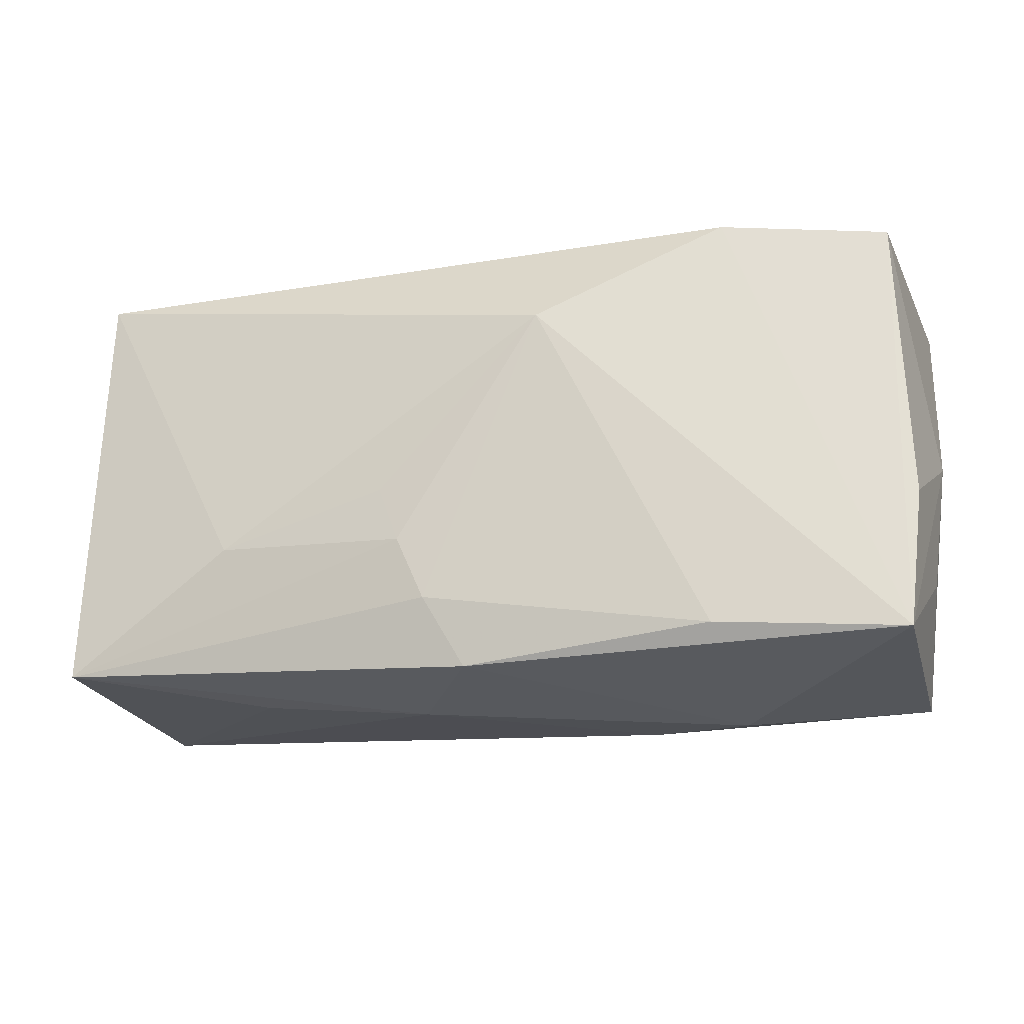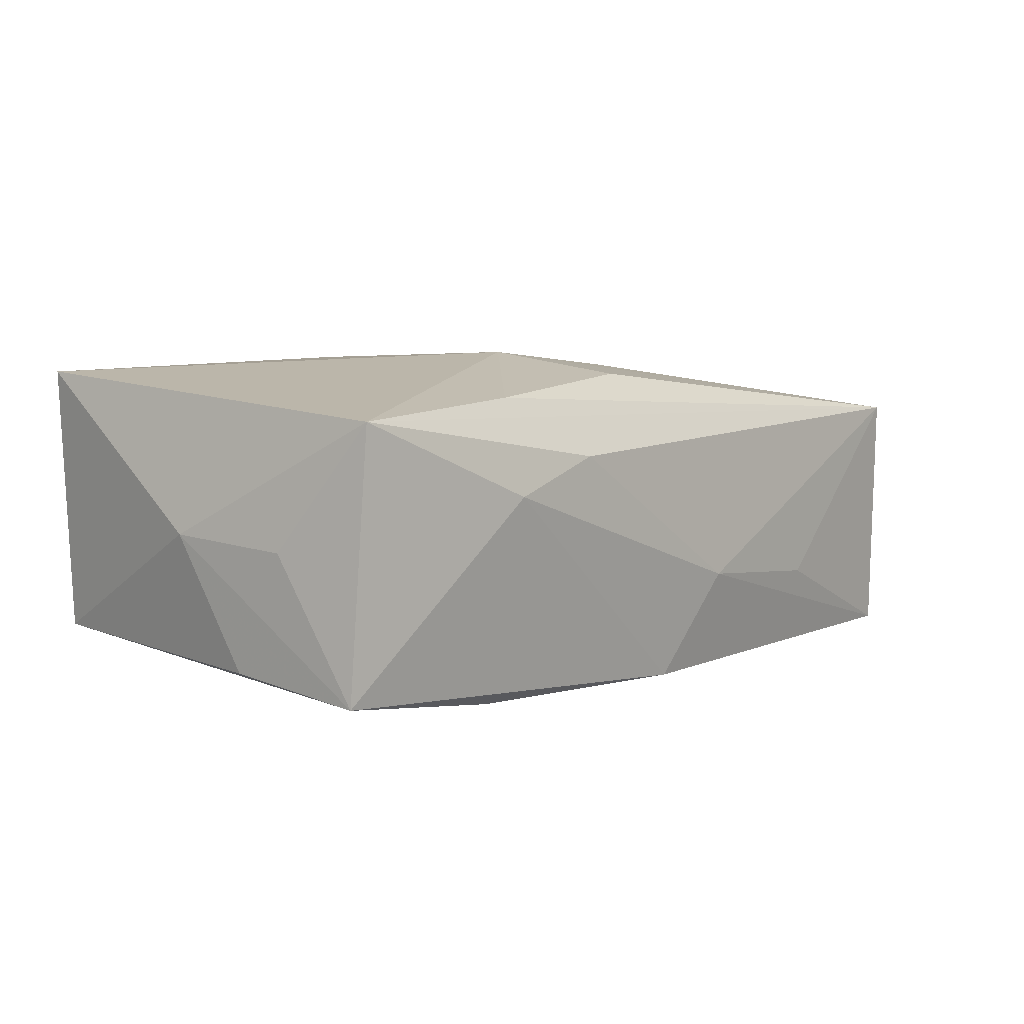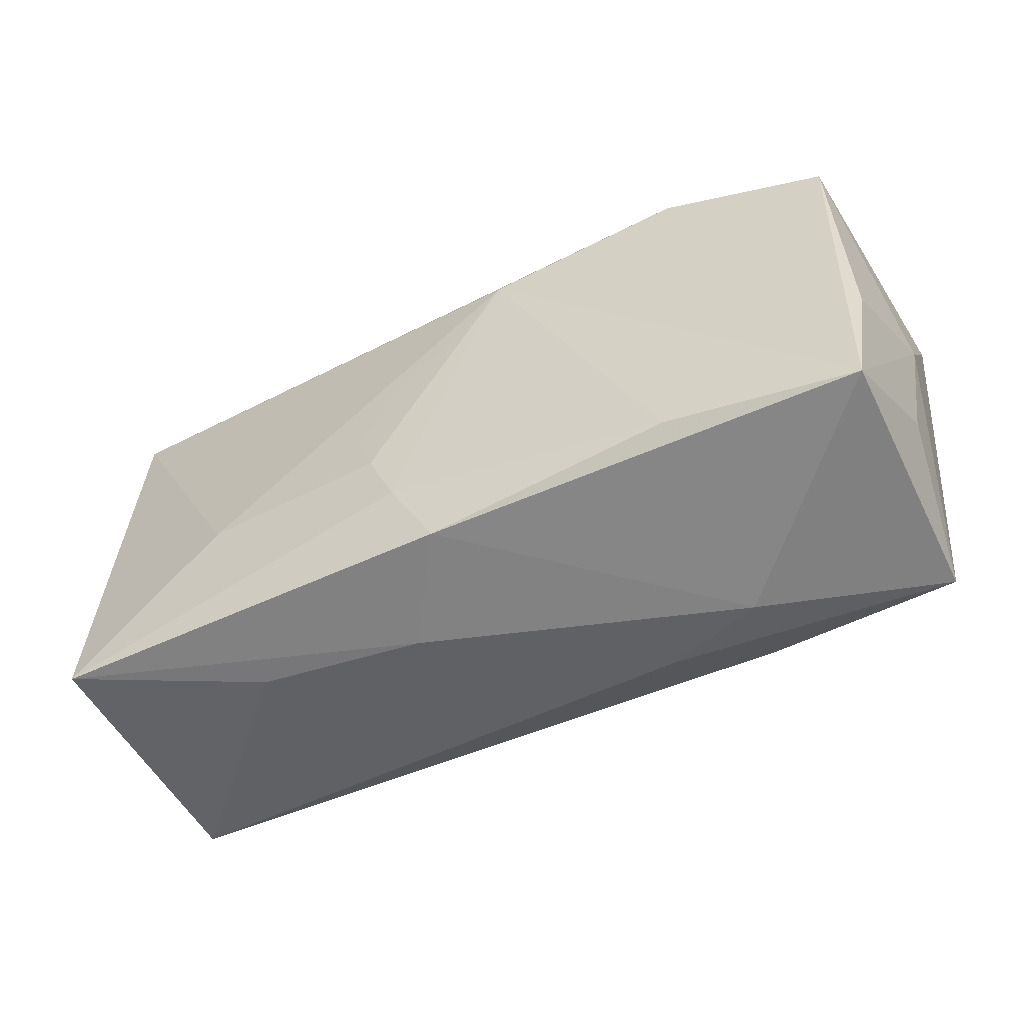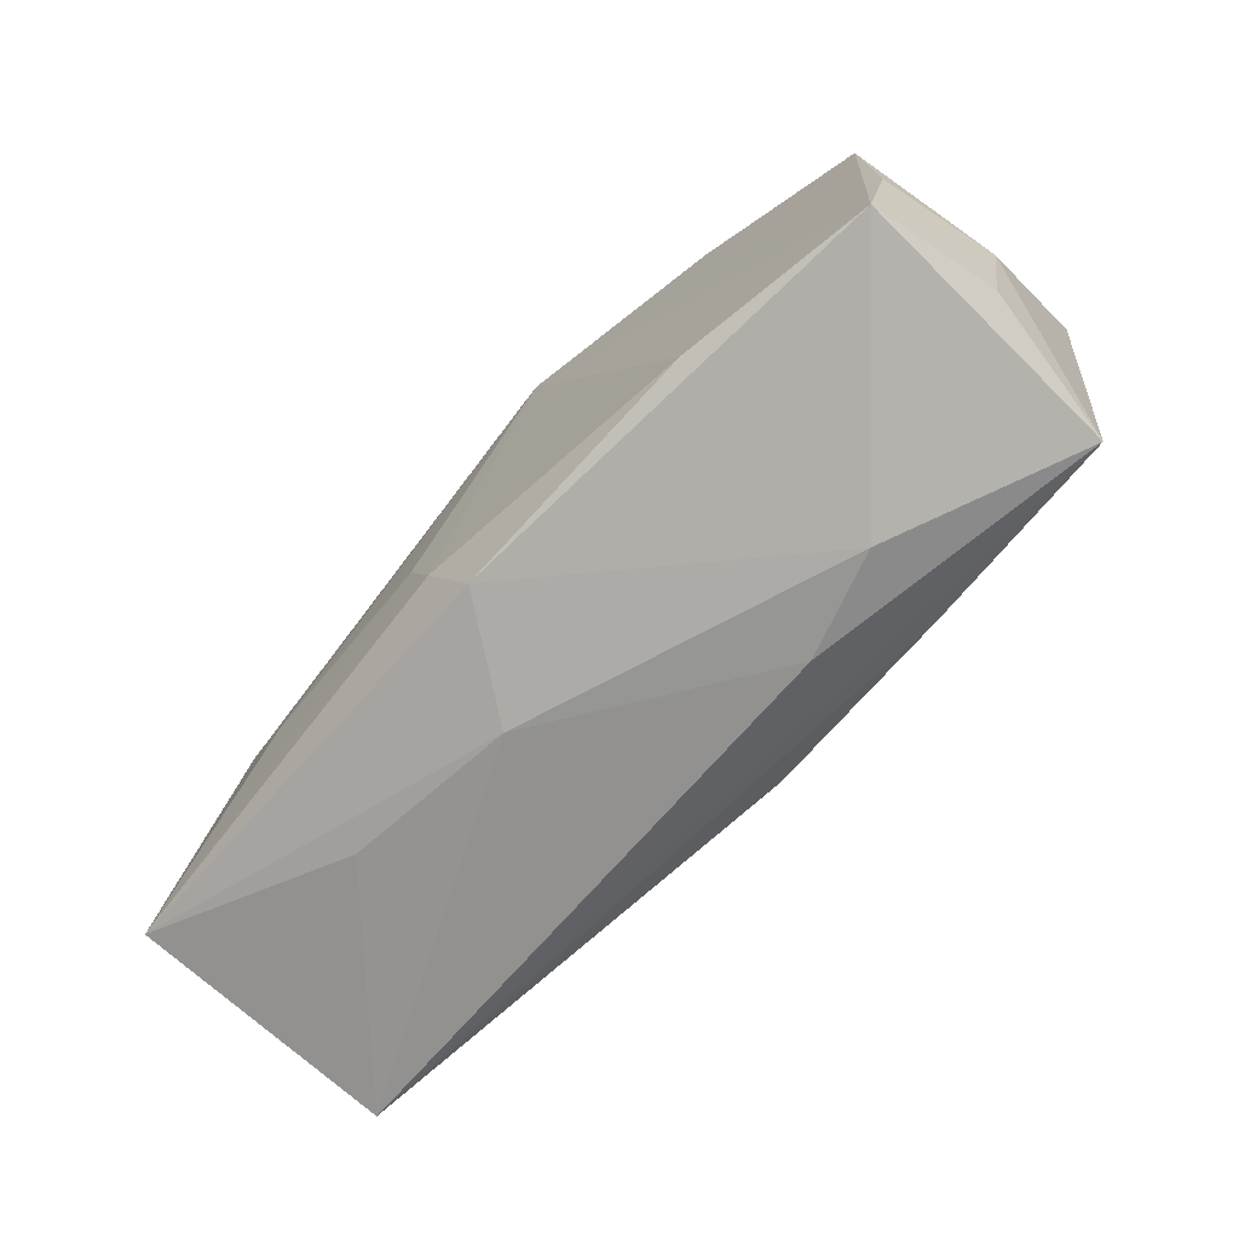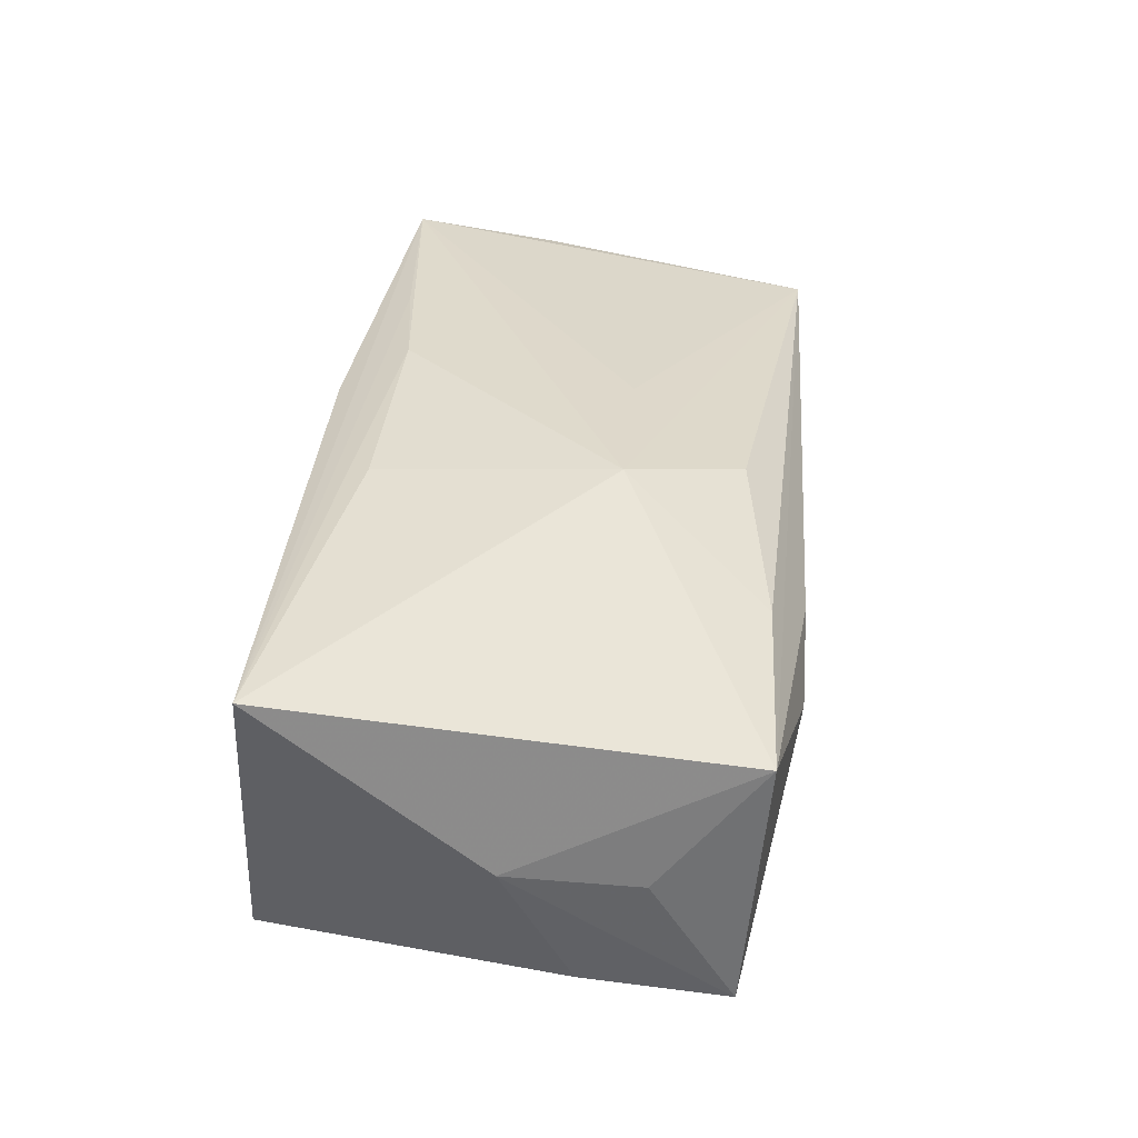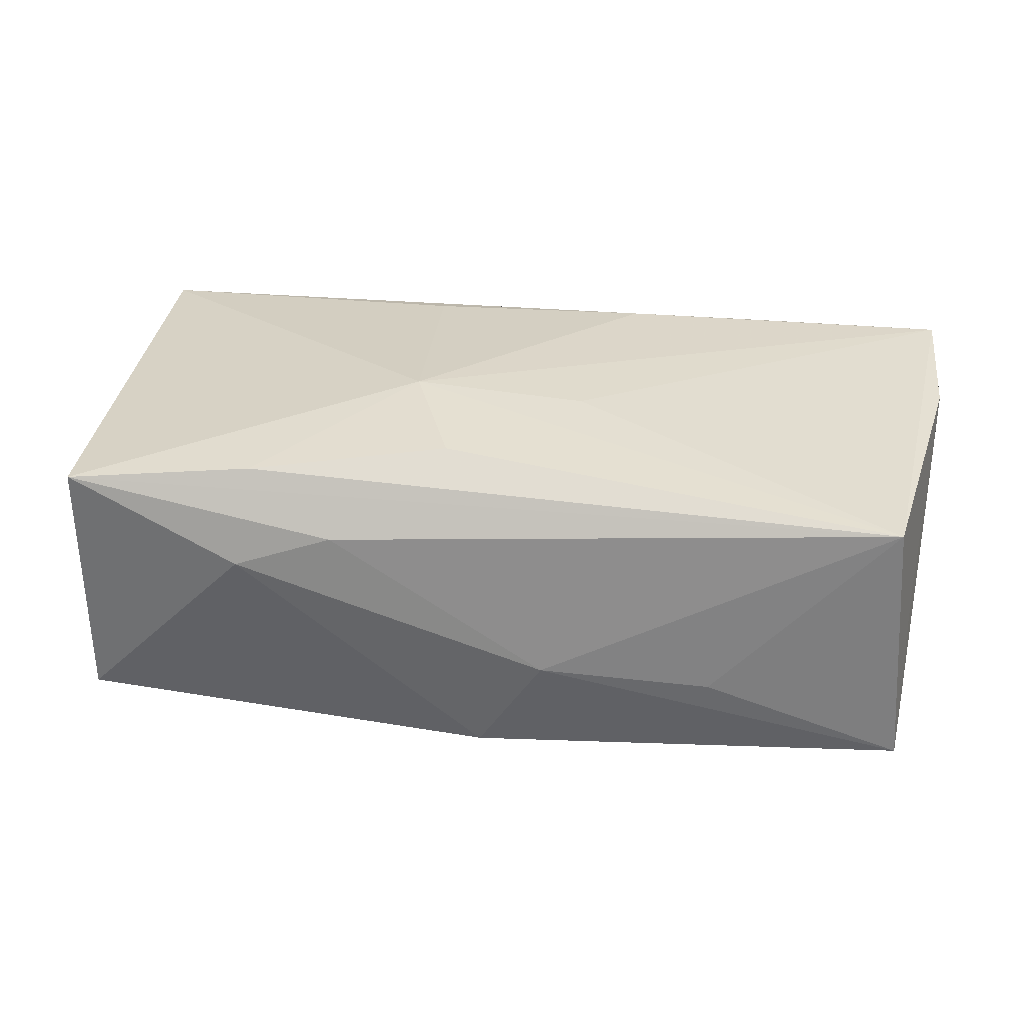
<metadata>
{"format":"obj","ext":"obj","renderer":"f3d","projection":"perspective","resolution":1024,"background":"white","views":[{"elev":-19.6,"azim":-164.9,"up":"+Y"},{"elev":4.0,"azim":-46.9,"up":"+Z"},{"elev":-51.8,"azim":-153.5,"up":"+Y"},{"elev":-70.0,"azim":-134.0,"up":"+Y"},{"elev":34.5,"azim":-82.7,"up":"+Z"},{"elev":26.7,"azim":10.6,"up":"+Z"}]}
</metadata>
<code>
v 0.0359 0.01919 -0.008641
v -0.005883 0.01109 -0.01489
v 0.005993 -0.007673 -0.01489
v 0.007706 -0.003106 -0.01452
v 0.03609 -0.01655 -0.01177
v 0.01967 0.01574 0.01399
v -0.01907 -0.01805 0.01063
v 0.0116 0.01919 -0.005098
v -0.03493 -0.01741 -0.01225
v -0.01954 -0.01639 -0.01381
v -0.03603 -0.005892 -0.01059
v 0.007084 -0.005348 0.01345
v -0.03761 -0.0006085 -1.092e-05
v 0.003746 -0.01282 -0.01477
v -0.02126 0.01897 -0.01143
v 0.03648 -0.009907 -0.0004241
v -0.03481 -0.01919 0.009001
v 0.00937 0.01389 0.01454
v 0.0202 -0.01883 -0.005831
v 0.03791 0.00581 0.01148
v 0.006206 -0.0201 -0.005013
v 0.03715 0.01793 0.01333
v 0.006066 0.01919 0.01224
v -0.009181 0.01343 0.01418
v 0.0006007 -0.0185 -0.01351
v -0.01984 -0.02084 0.002948
v -0.01163 -0.02049 0.005872
v 0.02187 -0.006843 -0.01352
v -0.007145 -0.005967 0.01446
v -0.0349 0.01791 -0.008926
v -0.03643 -0.01102 -0.0009393
v 0.03498 -0.01796 0.009293
v -0.03692 0.01689 0.01273
v -0.00277 -0.01512 0.01255
f 29 32 12
f 20 1 22
f 29 12 22
f 22 32 20
f 22 12 32
f 5 25 14
f 21 25 5
f 5 1 20
f 2 9 15
f 9 30 15
f 15 1 2
f 21 32 27
f 17 7 29
f 32 7 17
f 17 27 32
f 34 32 29
f 29 7 34
f 34 7 32
f 10 25 9
f 14 25 10
f 10 9 2
f 2 14 10
f 1 5 28
f 2 1 28
f 28 4 2
f 19 32 21
f 21 5 19
f 19 5 32
f 20 32 16
f 16 5 20
f 32 5 16
f 29 22 18
f 18 24 29
f 23 22 1
f 11 30 9
f 9 13 11
f 11 13 30
f 30 13 33
f 13 17 33
f 33 15 30
f 33 23 15
f 33 17 29
f 29 24 33
f 24 18 33
f 22 23 33
f 21 27 26
f 26 25 21
f 9 25 26
f 26 17 9
f 27 17 26
f 31 13 9
f 9 17 31
f 31 17 13
f 3 5 14
f 3 28 5
f 4 28 3
f 3 14 2
f 2 4 3
f 1 15 8
f 8 23 1
f 15 23 8
f 6 18 22
f 22 33 6
f 6 33 18

</code>
